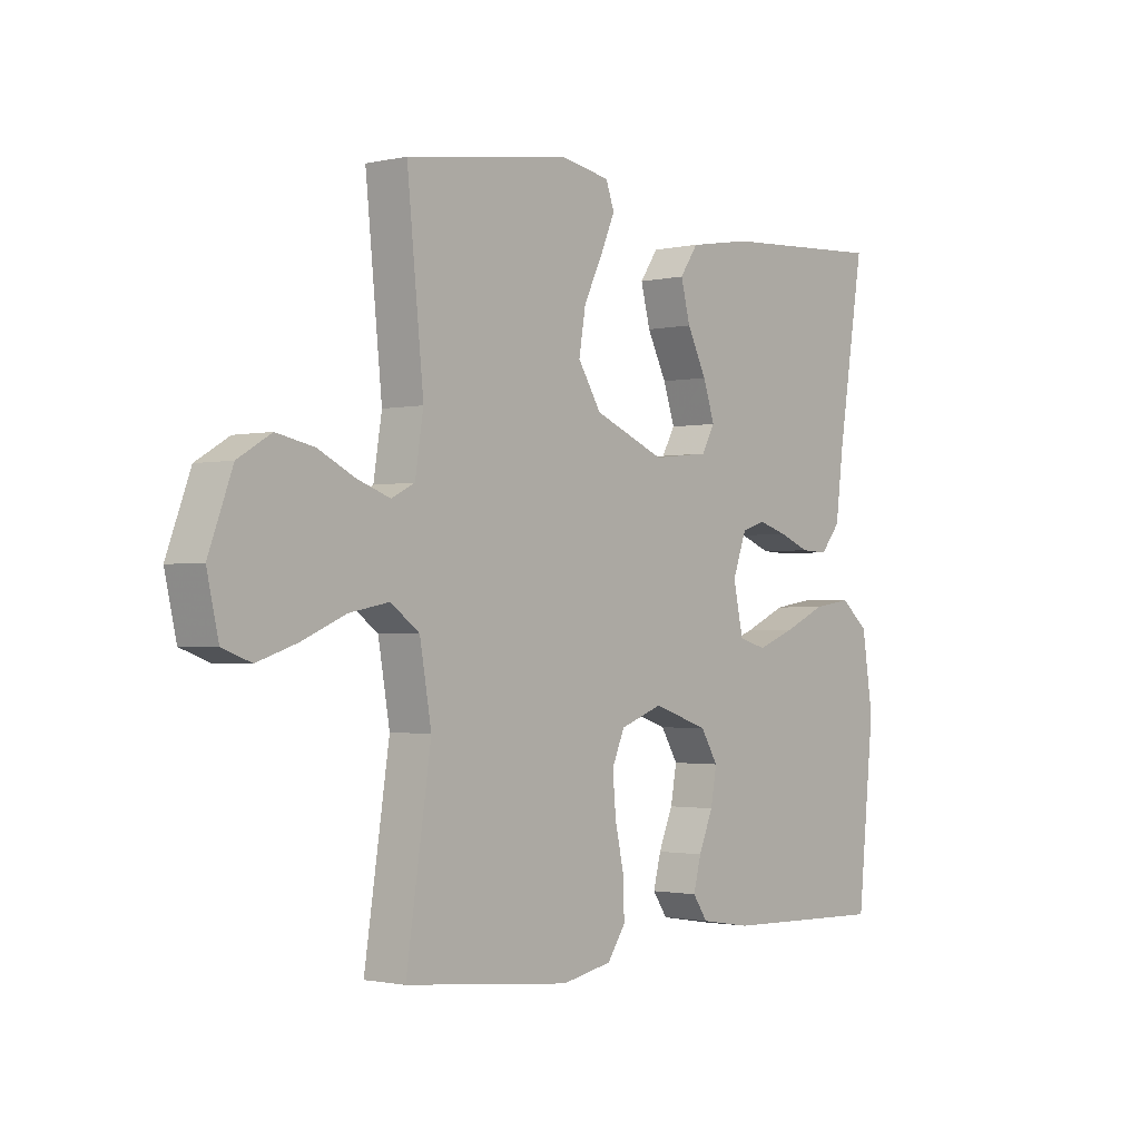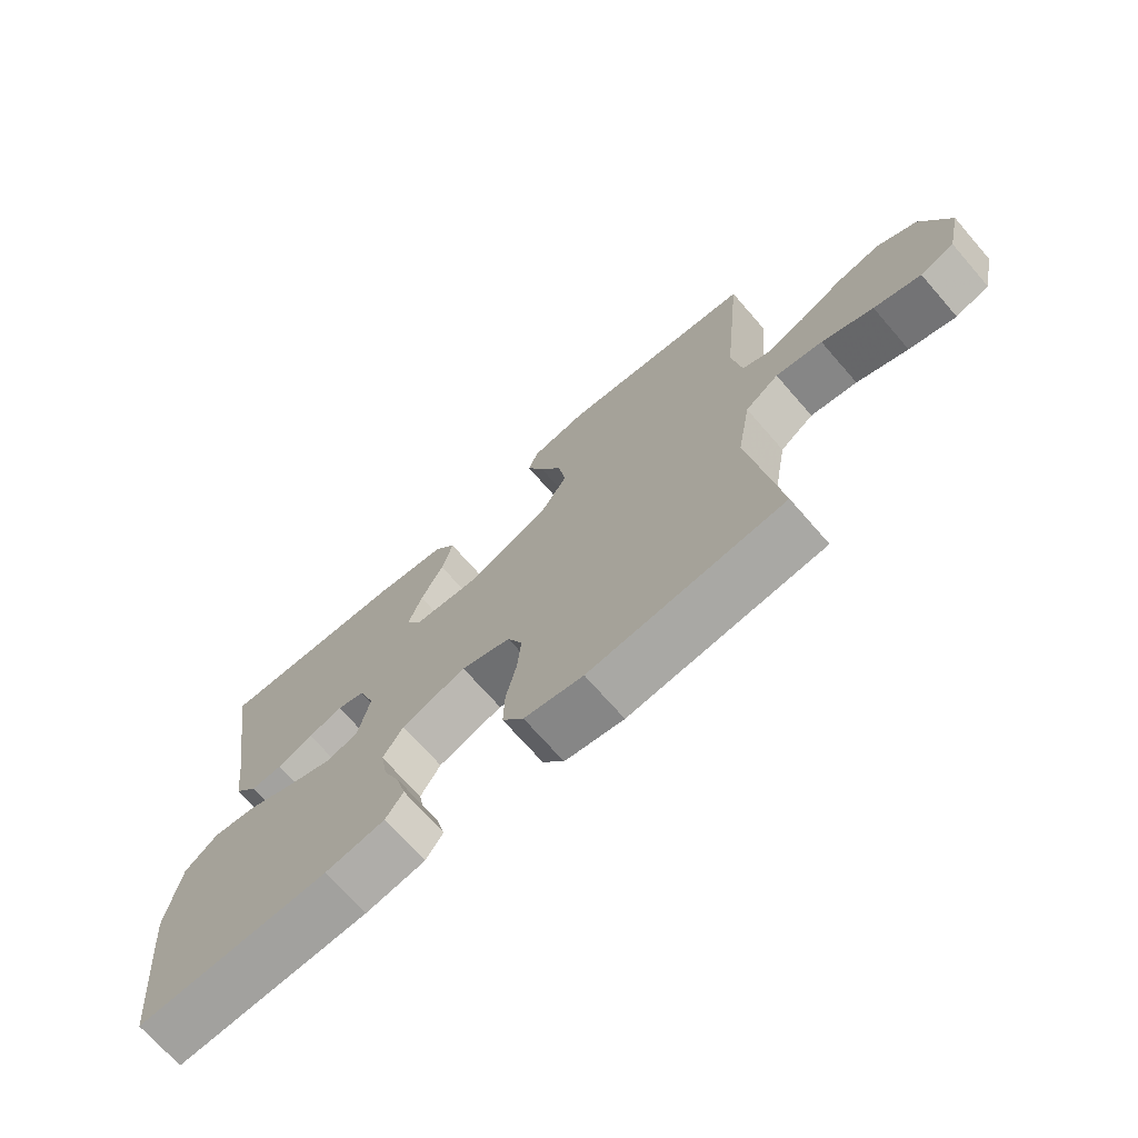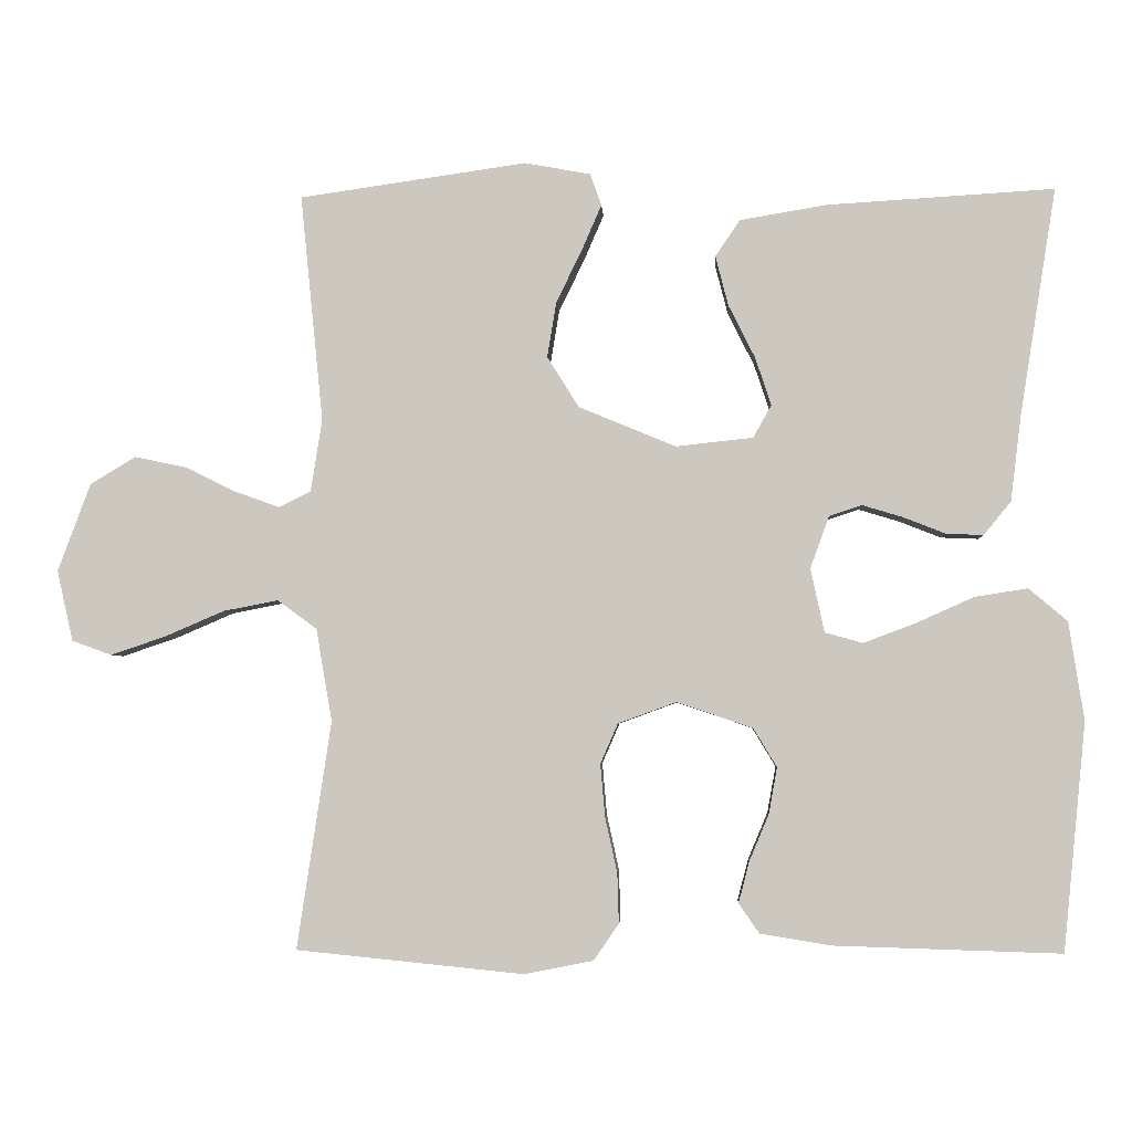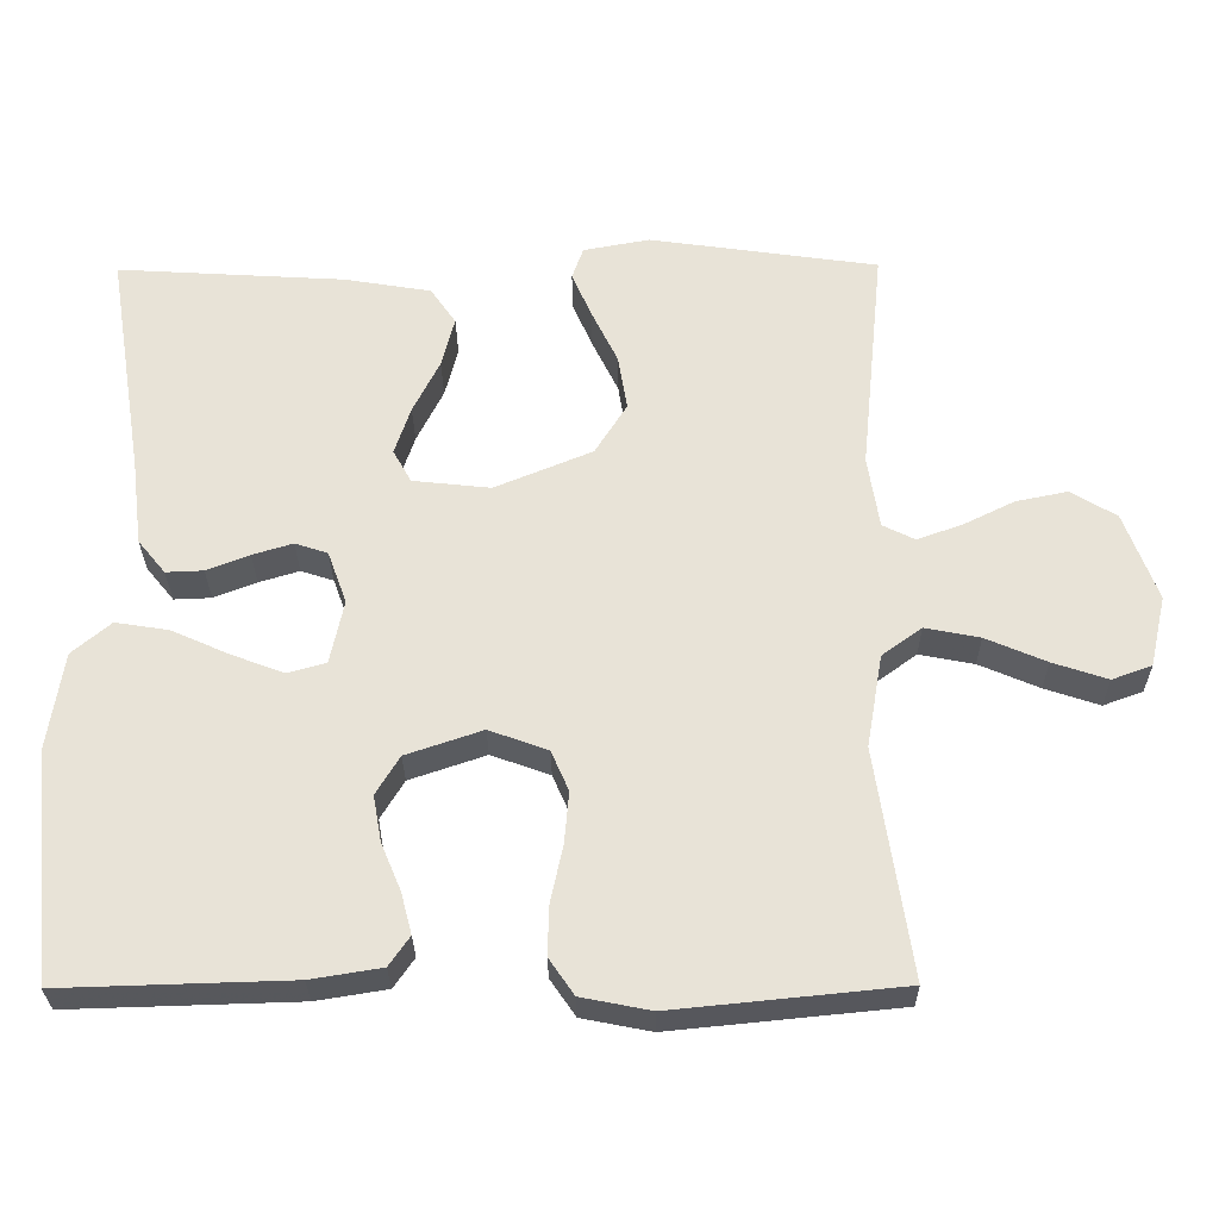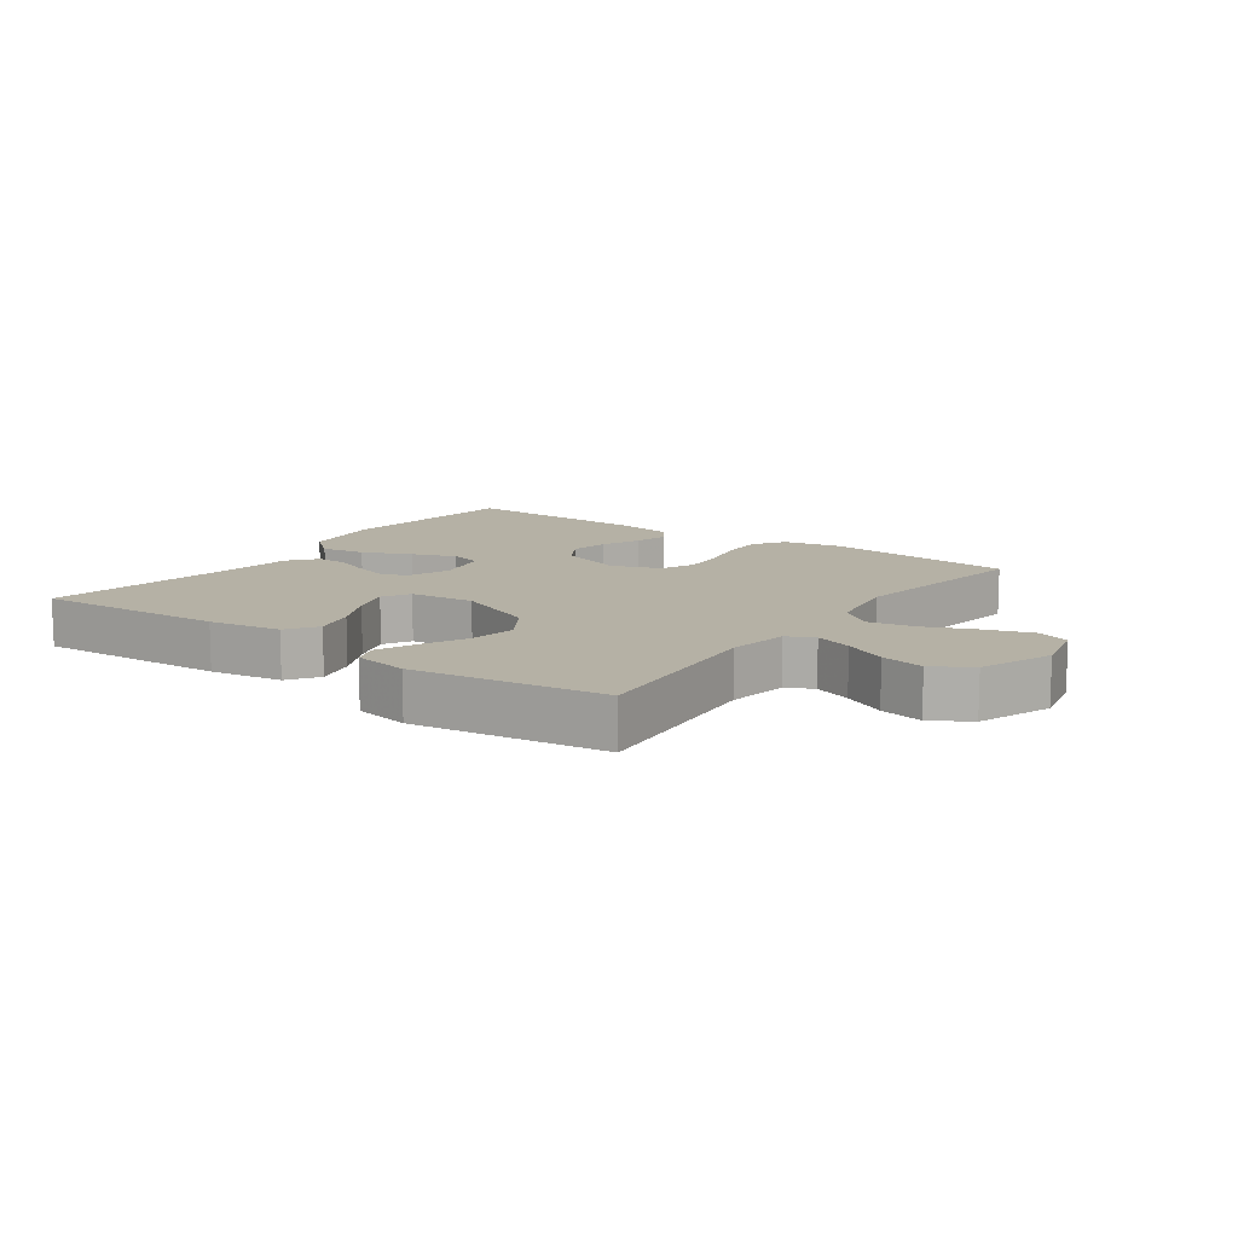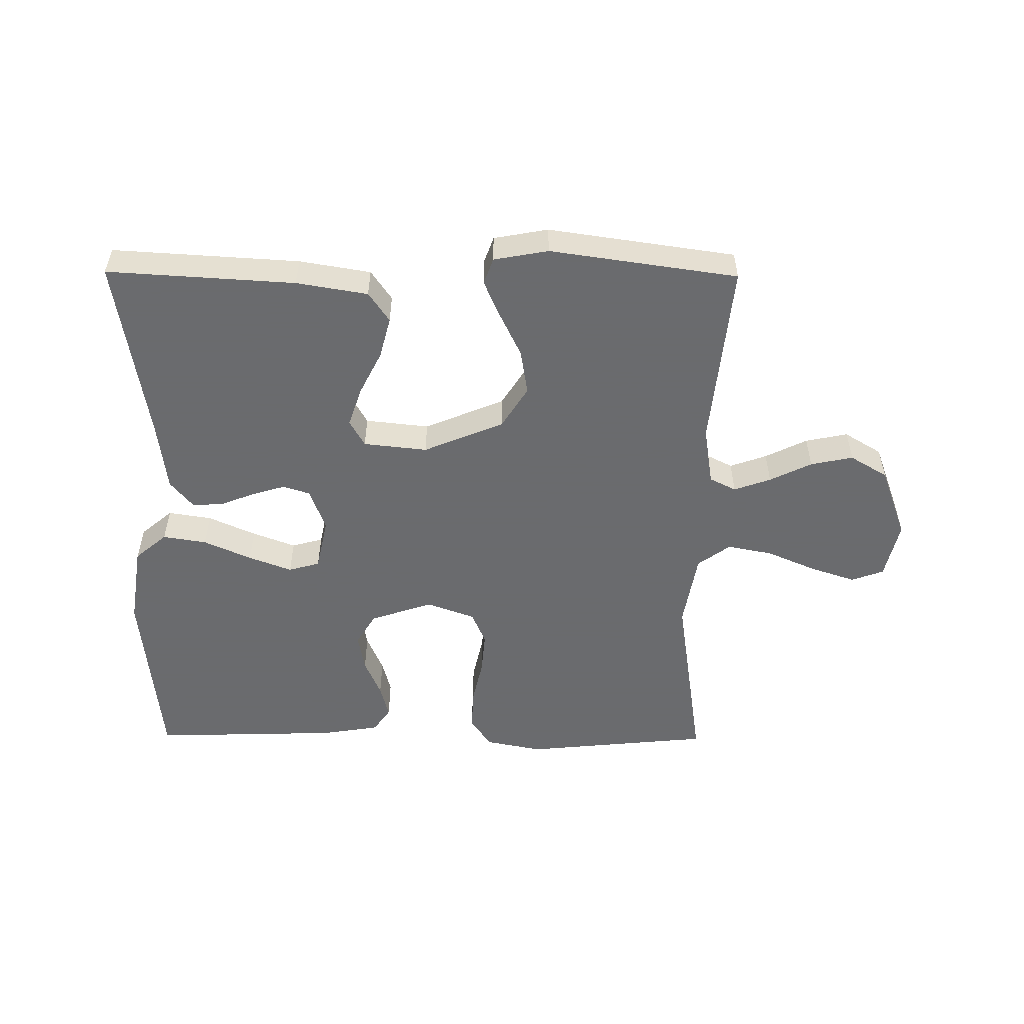
<metadata>
{"format":"obj","ext":"obj","renderer":"f3d","projection":"perspective","resolution":1024,"background":"white","views":[{"elev":-1.5,"azim":129.5,"up":"+Z"},{"elev":-70.8,"azim":41.1,"up":"+Z"},{"elev":-3.6,"azim":-176.9,"up":"+Z"},{"elev":-28.5,"azim":0.6,"up":"+Z"},{"elev":11.9,"azim":35.7,"up":"+Y"},{"elev":-53.3,"azim":-0.5,"up":"+Y"}]}
</metadata>
<code>
v -0.5 0.07 -0.5
v -0.53 0.07 -0.2
v -0.51 0.07 -0.07
v -0.459 0.07 -0.027
v -0.389 0.07 -0.038
v -0.313 0.07 -0.072
v -0.244 0.07 -0.098
v -0.194 0.07 -0.084
v -0.176 0.07 0
v -0.201 0.07 0.069
v -0.244 0.07 0.083
v -0.297 0.07 0.067
v -0.353 0.07 0.045
v -0.402 0.07 0.043
v -0.438 0.07 0.087
v -0.452 0.07 0.2
v -0.5 0.07 0.5
v -0.2 0.07 0.482
v -0.086 0.07 0.463
v -0.053 0.07 0.415
v -0.07 0.07 0.349
v -0.105 0.07 0.279
v -0.126 0.07 0.216
v -0.102 0.07 0.173
v 0 0.07 0.162
v 0.128 0.07 0.215
v 0.17 0.07 0.282
v 0.158 0.07 0.355
v 0.124 0.07 0.425
v 0.098 0.07 0.485
v 0.113 0.07 0.527
v 0.2 0.07 0.543
v 0.5 0.07 0.5
v 0.47 0.07 0.2
v 0.485 0.07 0.105
v 0.527 0.07 0.084
v 0.586 0.07 0.105
v 0.653 0.07 0.138
v 0.721 0.07 0.152
v 0.781 0.07 0.116
v 0.824 0.07 0
v 0.803 0.07 -0.093
v 0.751 0.07 -0.112
v 0.679 0.07 -0.088
v 0.6 0.07 -0.054
v 0.528 0.07 -0.04
v 0.476 0.07 -0.078
v 0.455 0.07 -0.2
v 0.5 0.07 -0.5
v 0.2 0.07 -0.53
v 0.109 0.07 -0.512
v 0.076 0.07 -0.464
v 0.078 0.07 -0.398
v 0.094 0.07 -0.325
v 0.1 0.07 -0.256
v 0.077 0.07 -0.203
v 0 0.07 -0.175
v -0.1 0.07 -0.209
v -0.131 0.07 -0.26
v -0.12 0.07 -0.321
v -0.094 0.07 -0.383
v -0.08 0.07 -0.437
v -0.107 0.07 -0.476
v -0.2 0.07 -0.491
v -0.5 0 -0.5
v -0.53 0 -0.2
v -0.51 0 -0.07
v -0.459 0 -0.027
v -0.389 0 -0.038
v -0.313 0 -0.072
v -0.244 0 -0.098
v -0.194 0 -0.084
v -0.176 0 0
v -0.201 0 0.069
v -0.244 0 0.083
v -0.297 0 0.067
v -0.353 0 0.045
v -0.402 0 0.043
v -0.438 0 0.087
v -0.452 0 0.2
v -0.5 0 0.5
v -0.2 0 0.482
v -0.086 0 0.463
v -0.053 0 0.415
v -0.07 0 0.349
v -0.105 0 0.279
v -0.126 0 0.216
v -0.102 0 0.173
v 0 0 0.162
v 0.128 0 0.215
v 0.17 0 0.282
v 0.158 0 0.355
v 0.124 0 0.425
v 0.098 0 0.485
v 0.113 0 0.527
v 0.2 0 0.543
v 0.5 0 0.5
v 0.47 0 0.2
v 0.485 0 0.105
v 0.527 0 0.084
v 0.586 0 0.105
v 0.653 0 0.138
v 0.721 0 0.152
v 0.781 0 0.116
v 0.824 0 0
v 0.803 0 -0.093
v 0.751 0 -0.112
v 0.679 0 -0.088
v 0.6 0 -0.054
v 0.528 0 -0.04
v 0.476 0 -0.078
v 0.455 0 -0.2
v 0.5 0 -0.5
v 0.2 0 -0.53
v 0.109 0 -0.512
v 0.076 0 -0.464
v 0.078 0 -0.398
v 0.094 0 -0.325
v 0.1 0 -0.256
v 0.077 0 -0.203
v 0 0 -0.175
v -0.1 0 -0.209
v -0.131 0 -0.26
v -0.12 0 -0.321
v -0.094 0 -0.383
v -0.08 0 -0.437
v -0.107 0 -0.476
v -0.2 0 -0.491
f 4 5 6
f 3 4 6
f 2 3 6
f 1 2 6
f 64 1 6
f 63 64 6
f 62 63 6
f 61 62 6
f 60 61 6
f 59 60 6 7
f 58 59 7 8
f 57 58 8 9
f 56 57 9 10
f 52 53 54
f 51 52 54
f 50 51 54
f 49 50 54
f 48 49 54
f 47 48 54 55
f 46 47 55 56
f 43 44 45
f 42 43 45
f 41 42 45
f 40 41 45
f 39 40 45
f 38 39 45
f 37 38 45
f 36 37 45 46
f 46 56 10
f 36 46 10
f 35 36 10
f 32 33 34
f 31 32 34
f 30 31 34
f 29 30 34
f 28 29 34
f 27 28 34 35
f 20 21 22
f 19 20 22
f 18 19 22
f 17 18 22
f 16 17 22
f 16 22 23
f 15 16 23
f 14 15 23
f 13 14 23
f 12 13 23
f 11 12 23 24
f 11 24 25
f 10 11 25
f 35 10 25
f 35 25 26
f 26 27 35
f 70 69 68
f 70 68 67
f 70 67 66
f 70 66 65
f 70 65 128
f 70 128 127
f 70 127 126
f 70 126 125
f 70 125 124
f 71 70 124 123
f 72 71 123 122
f 73 72 122 121
f 74 73 121 120
f 118 117 116
f 118 116 115
f 118 115 114
f 118 114 113
f 118 113 112
f 119 118 112 111
f 120 119 111 110
f 109 108 107
f 109 107 106
f 109 106 105
f 109 105 104
f 109 104 103
f 109 103 102
f 109 102 101
f 110 109 101 100
f 74 120 110
f 74 110 100
f 74 100 99
f 98 97 96
f 98 96 95
f 98 95 94
f 98 94 93
f 98 93 92
f 99 98 92 91
f 86 85 84
f 86 84 83
f 86 83 82
f 86 82 81
f 86 81 80
f 87 86 80
f 87 80 79
f 87 79 78
f 87 78 77
f 87 77 76
f 88 87 76 75
f 89 88 75
f 89 75 74
f 89 74 99
f 90 89 99
f 99 91 90
f 1 65 66 2
f 2 66 67 3
f 3 67 68 4
f 4 68 69 5
f 5 69 70 6
f 6 70 71 7
f 7 71 72 8
f 8 72 73 9
f 9 73 74 10
f 10 74 75 11
f 11 75 76 12
f 12 76 77 13
f 13 77 78 14
f 14 78 79 15
f 15 79 80 16
f 16 80 81 17
f 17 81 82 18
f 18 82 83 19
f 19 83 84 20
f 20 84 85 21
f 21 85 86 22
f 22 86 87 23
f 23 87 88 24
f 24 88 89 25
f 25 89 90 26
f 26 90 91 27
f 27 91 92 28
f 28 92 93 29
f 29 93 94 30
f 30 94 95 31
f 31 95 96 32
f 32 96 97 33
f 33 97 98 34
f 34 98 99 35
f 35 99 100 36
f 36 100 101 37
f 37 101 102 38
f 38 102 103 39
f 39 103 104 40
f 40 104 105 41
f 41 105 106 42
f 42 106 107 43
f 43 107 108 44
f 44 108 109 45
f 45 109 110 46
f 46 110 111 47
f 47 111 112 48
f 48 112 113 49
f 49 113 114 50
f 50 114 115 51
f 51 115 116 52
f 52 116 117 53
f 53 117 118 54
f 54 118 119 55
f 55 119 120 56
f 56 120 121 57
f 57 121 122 58
f 58 122 123 59
f 59 123 124 60
f 60 124 125 61
f 61 125 126 62
f 62 126 127 63
f 63 127 128 64
f 64 128 65 1

</code>
